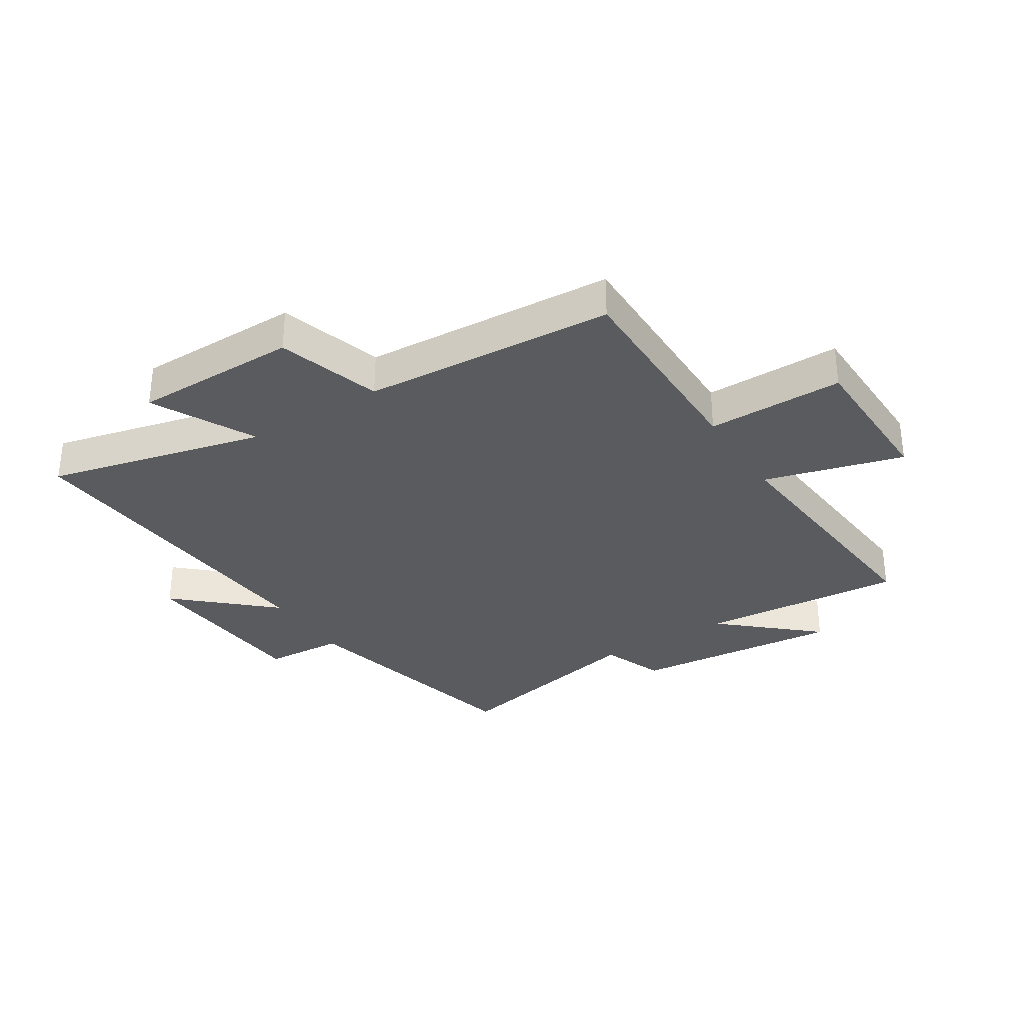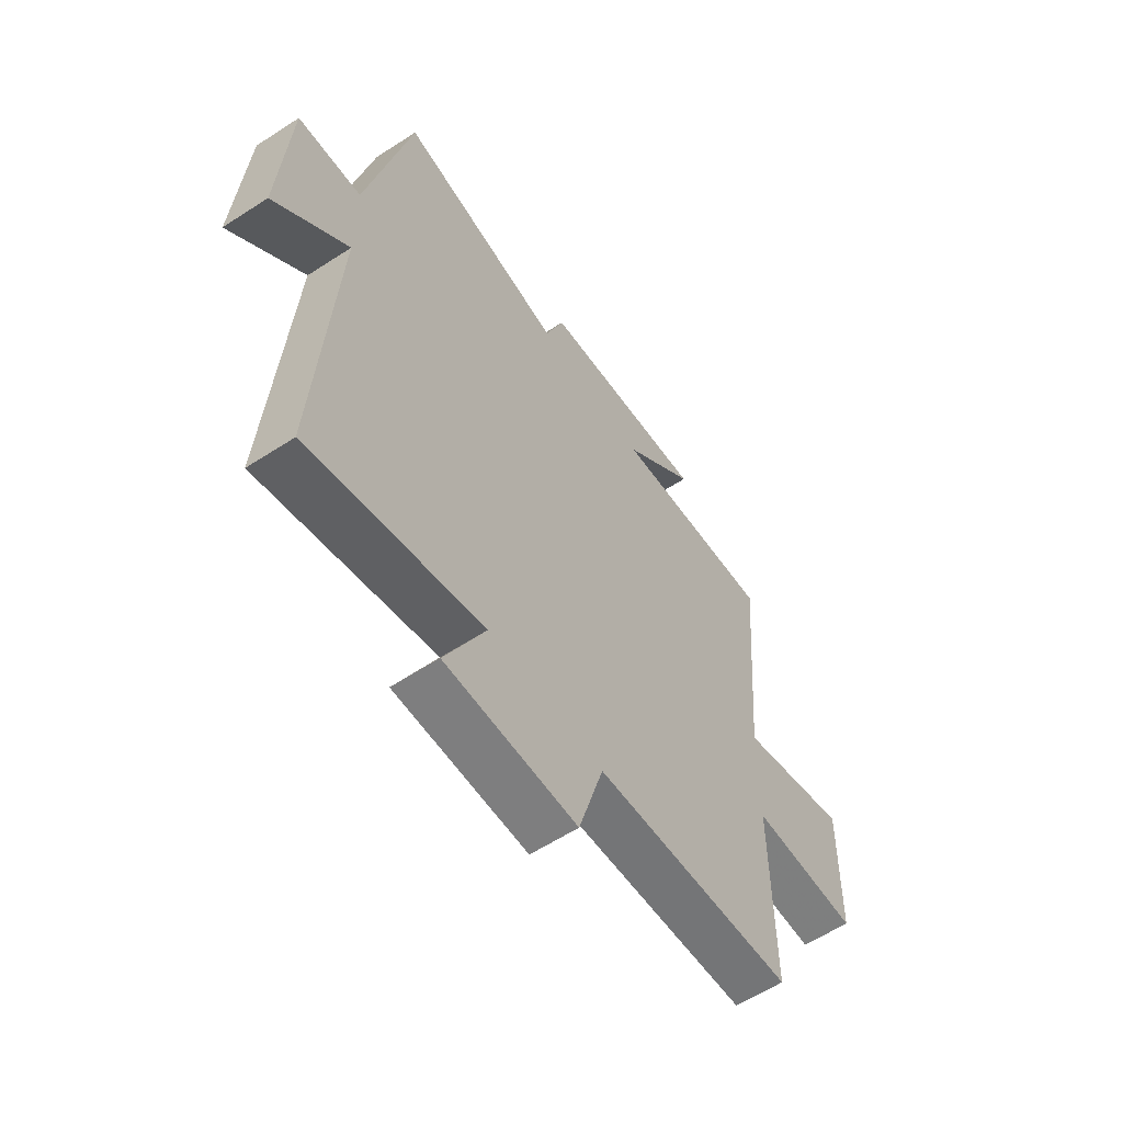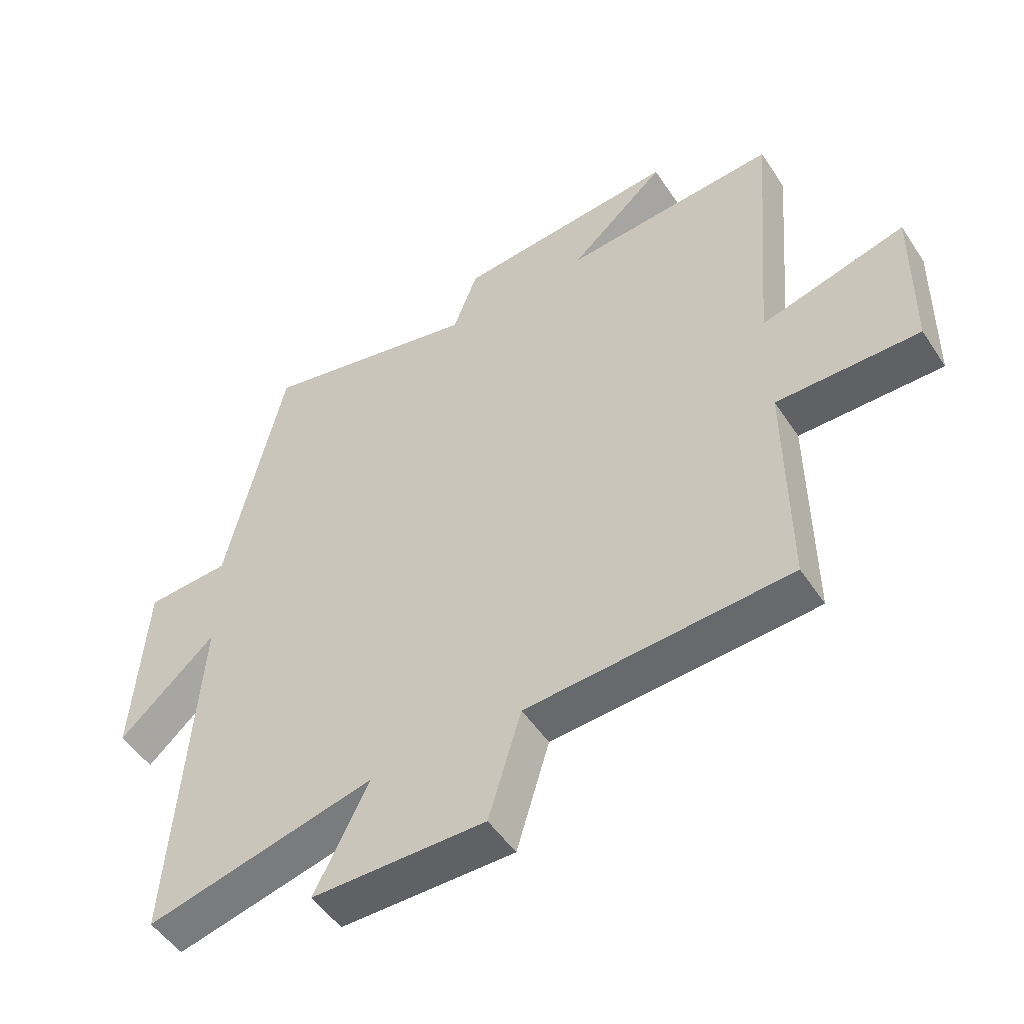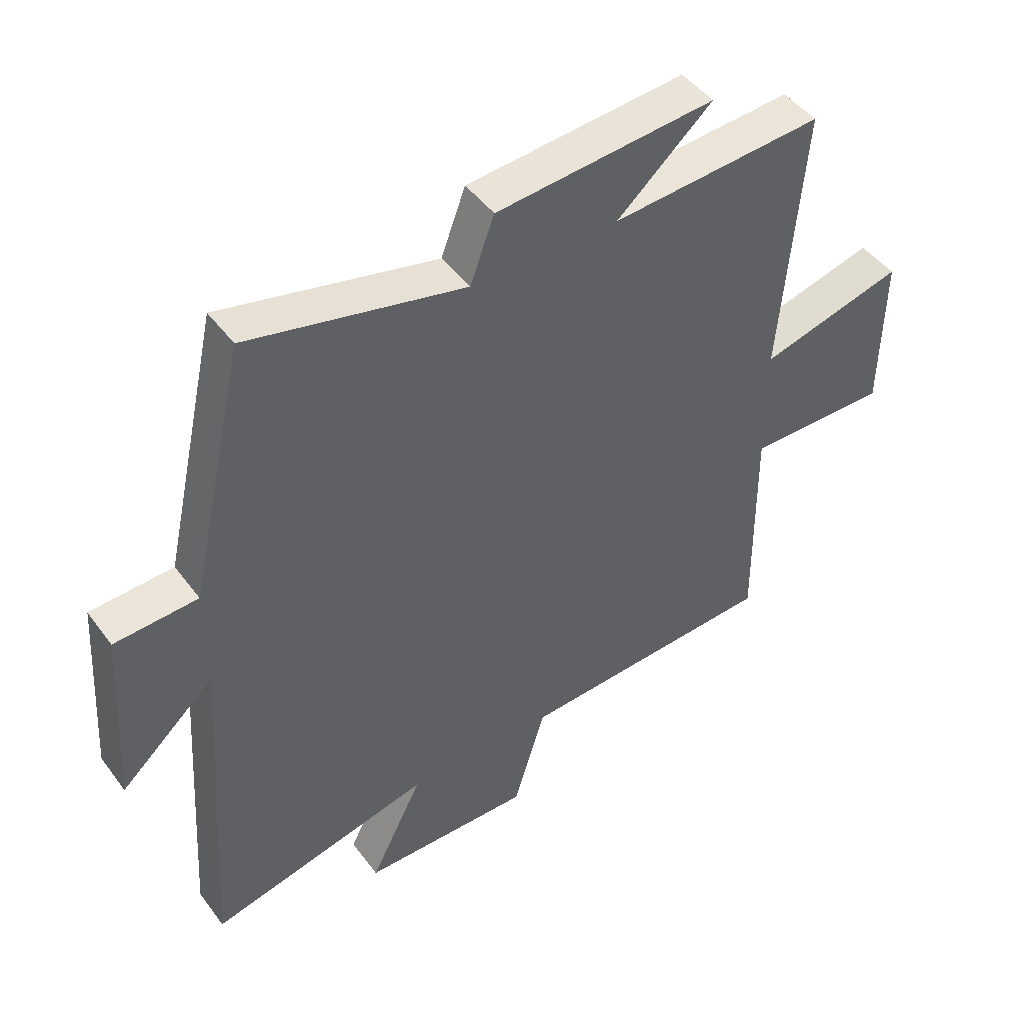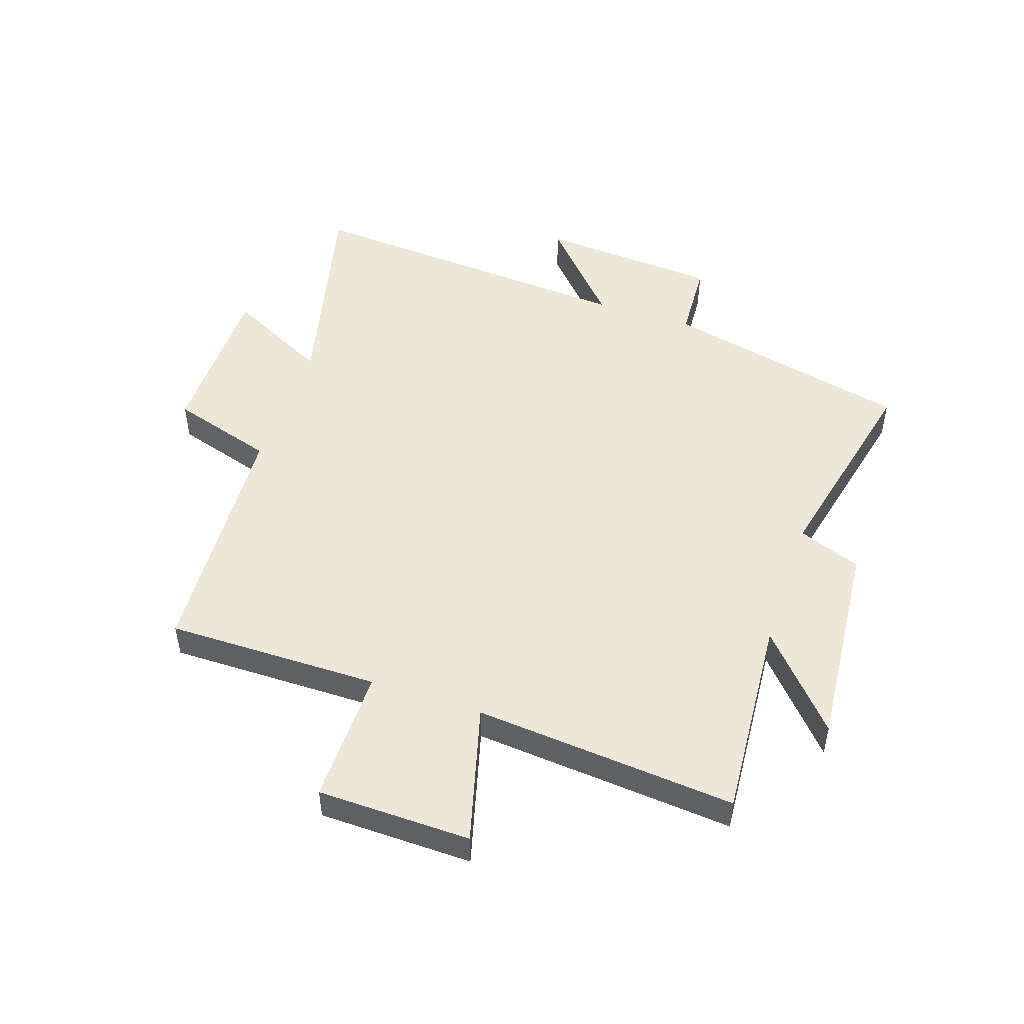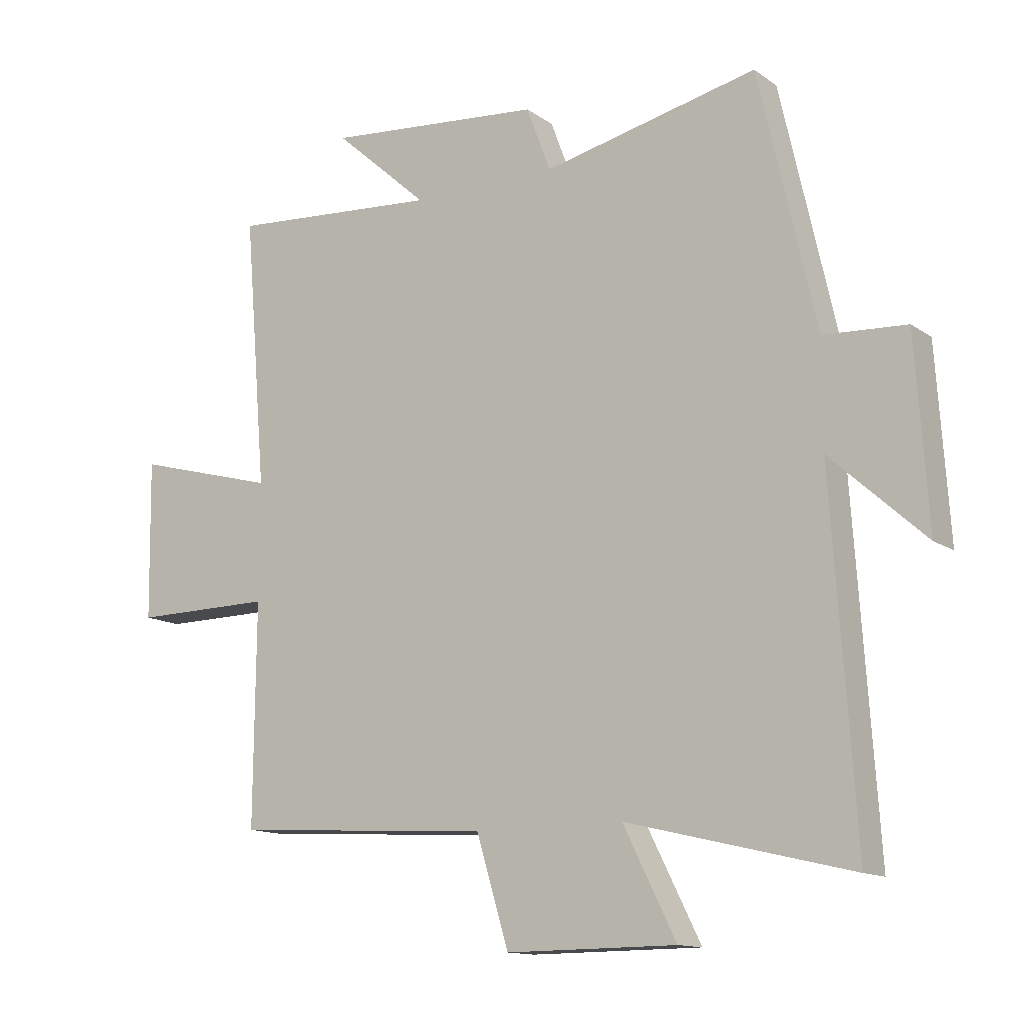
<metadata>
{"format":"obj","ext":"obj","renderer":"f3d","projection":"perspective","resolution":1024,"background":"white","views":[{"elev":-32.2,"azim":-147.6,"up":"+Y"},{"elev":-59.2,"azim":123.8,"up":"+Z"},{"elev":-50.6,"azim":-147.6,"up":"+Z"},{"elev":46.2,"azim":145.7,"up":"+Z"},{"elev":49.6,"azim":-71.3,"up":"+Y"},{"elev":-13.2,"azim":33.4,"up":"+Z"}]}
</metadata>
<code>
v -0.503 0.07 -0.474
v -0.5 0.07 -0.112
v -0.731 0.07 -0.114
v -0.735 0.07 0.146
v -0.5 0.07 0.082
v -0.537 0.07 0.526
v -0.19 0.07 0.5
v -0.346 0.07 0.639
v 0.012 0.07 0.607
v 0.052 0.07 0.5
v 0.406 0.07 0.579
v 0.5 0.07 0.159
v 0.636 0.07 0.151
v 0.656 0.07 -0.155
v 0.5 0.07 -0.013
v 0.538 0.07 -0.589
v 0.169 0.07 -0.5
v 0.256 0.07 -0.674
v -0.024 0.07 -0.676
v -0.077 0.07 -0.5
v -0.503 0 -0.474
v -0.5 0 -0.112
v -0.731 0 -0.114
v -0.735 0 0.146
v -0.5 0 0.082
v -0.537 0 0.526
v -0.19 0 0.5
v -0.346 0 0.639
v 0.012 0 0.607
v 0.052 0 0.5
v 0.406 0 0.579
v 0.5 0 0.159
v 0.636 0 0.151
v 0.656 0 -0.155
v 0.5 0 -0.013
v 0.538 0 -0.589
v 0.169 0 -0.5
v 0.256 0 -0.674
v -0.024 0 -0.676
v -0.077 0 -0.5
f 17 18 19 20
f 17 20 1 2
f 15 16 17 2
f 12 13 14 15
f 15 2 3
f 12 15 3
f 11 12 3
f 10 11 3
f 7 8 9 10
f 5 6 7
f 5 7 10
f 3 4 5
f 3 5 10
f 40 39 38 37
f 22 21 40 37
f 22 37 36 35
f 35 34 33 32
f 23 22 35
f 23 35 32
f 23 32 31
f 23 31 30
f 30 29 28 27
f 27 26 25
f 30 27 25
f 25 24 23
f 30 25 23
f 1 21 22 2
f 2 22 23 3
f 3 23 24 4
f 4 24 25 5
f 5 25 26 6
f 6 26 27 7
f 7 27 28 8
f 8 28 29 9
f 9 29 30 10
f 10 30 31 11
f 11 31 32 12
f 12 32 33 13
f 13 33 34 14
f 14 34 35 15
f 15 35 36 16
f 16 36 37 17
f 17 37 38 18
f 18 38 39 19
f 19 39 40 20
f 20 40 21 1

</code>
